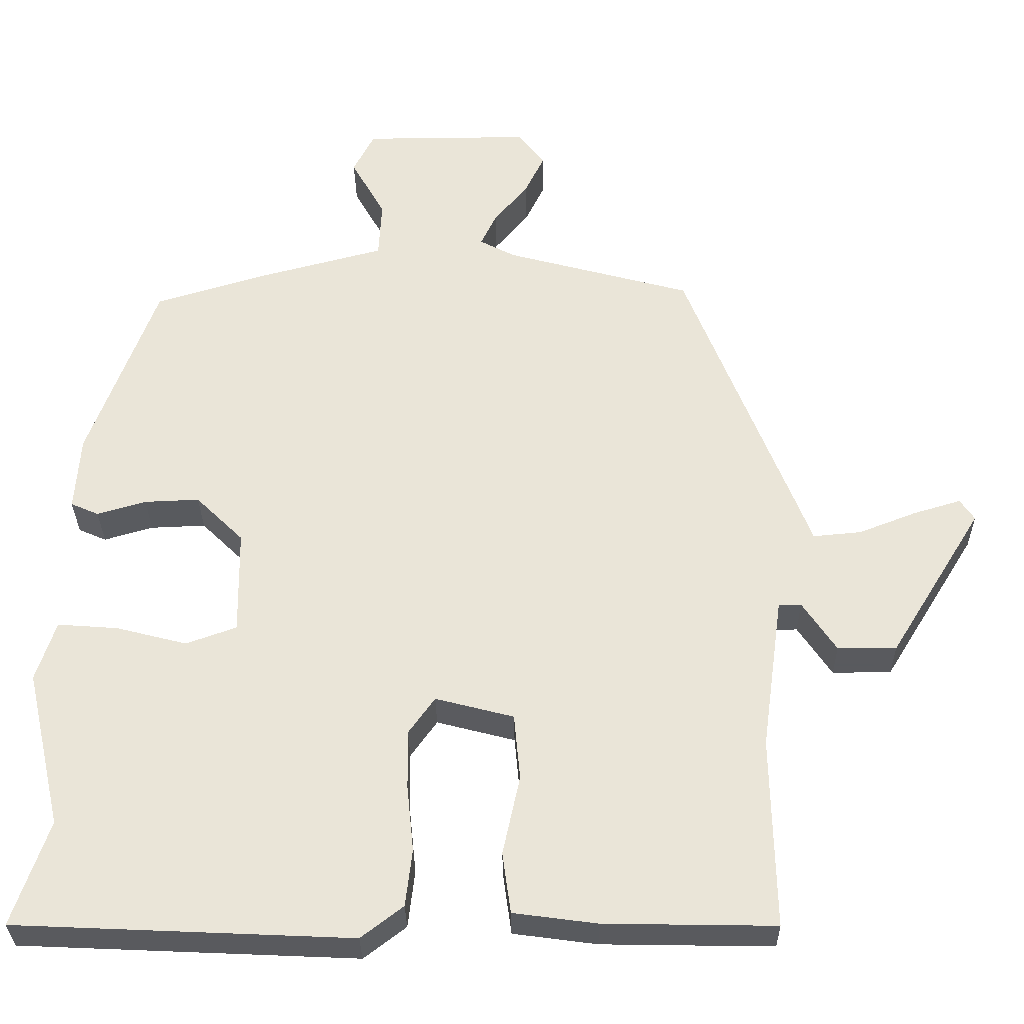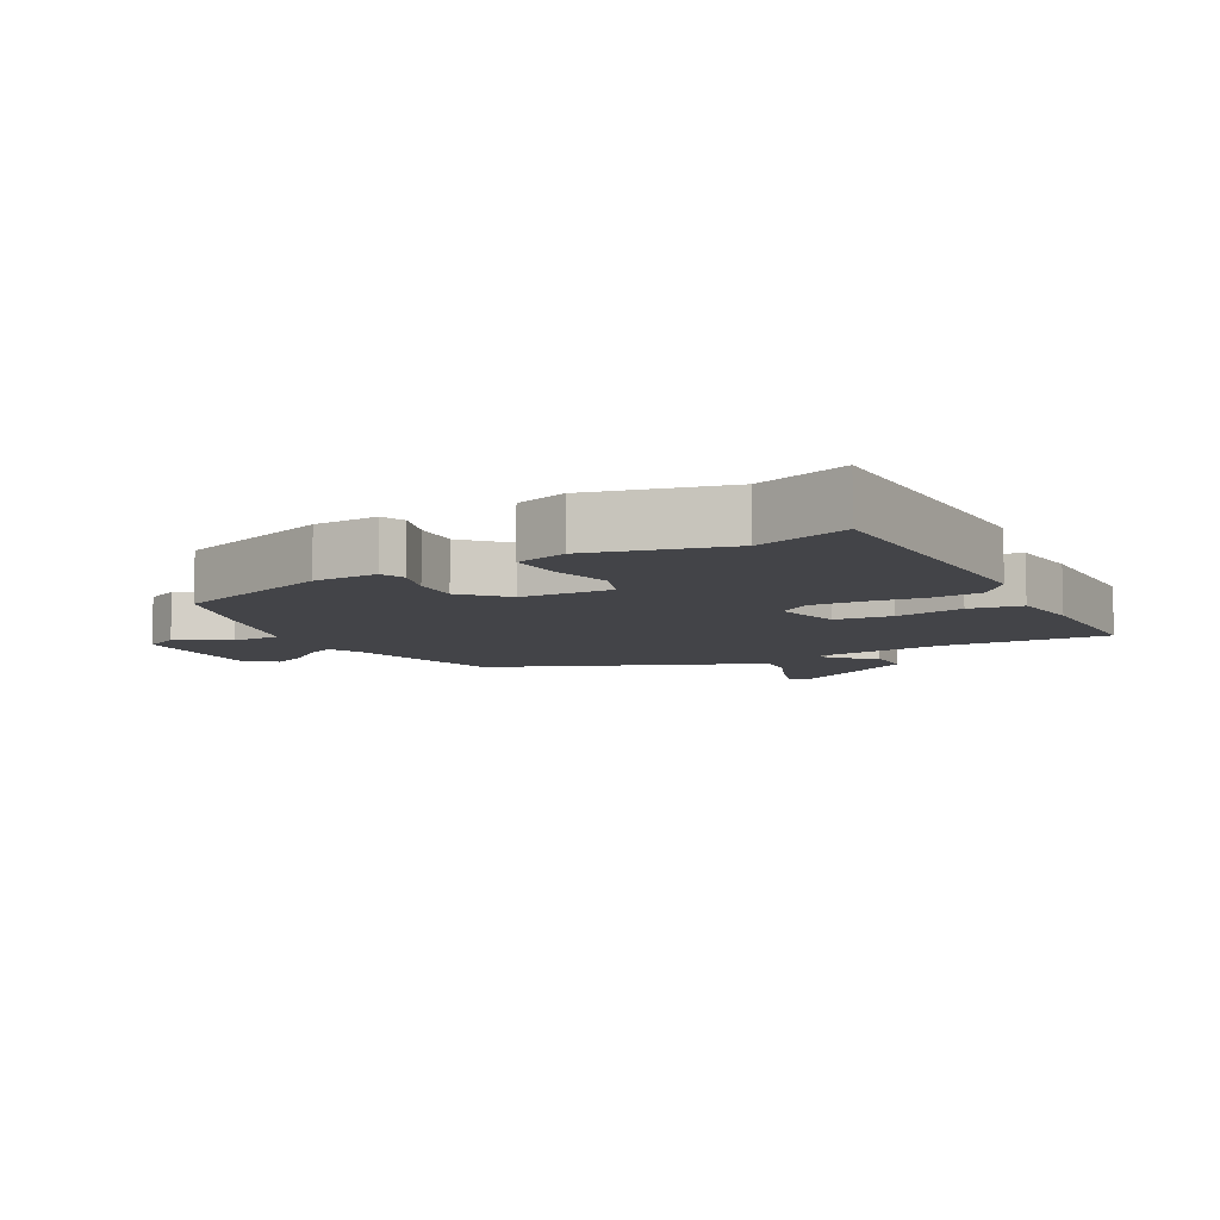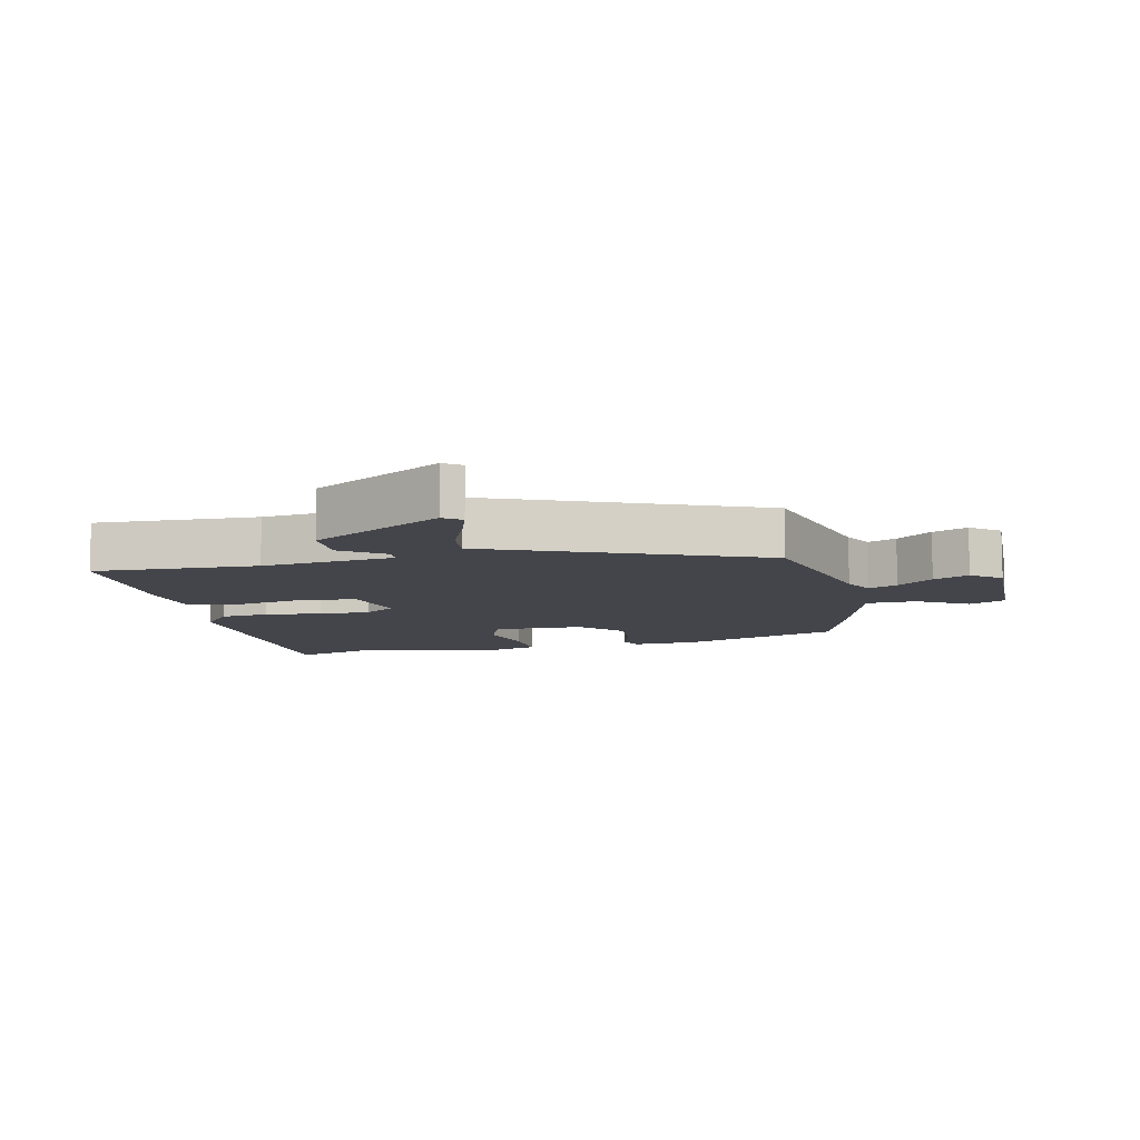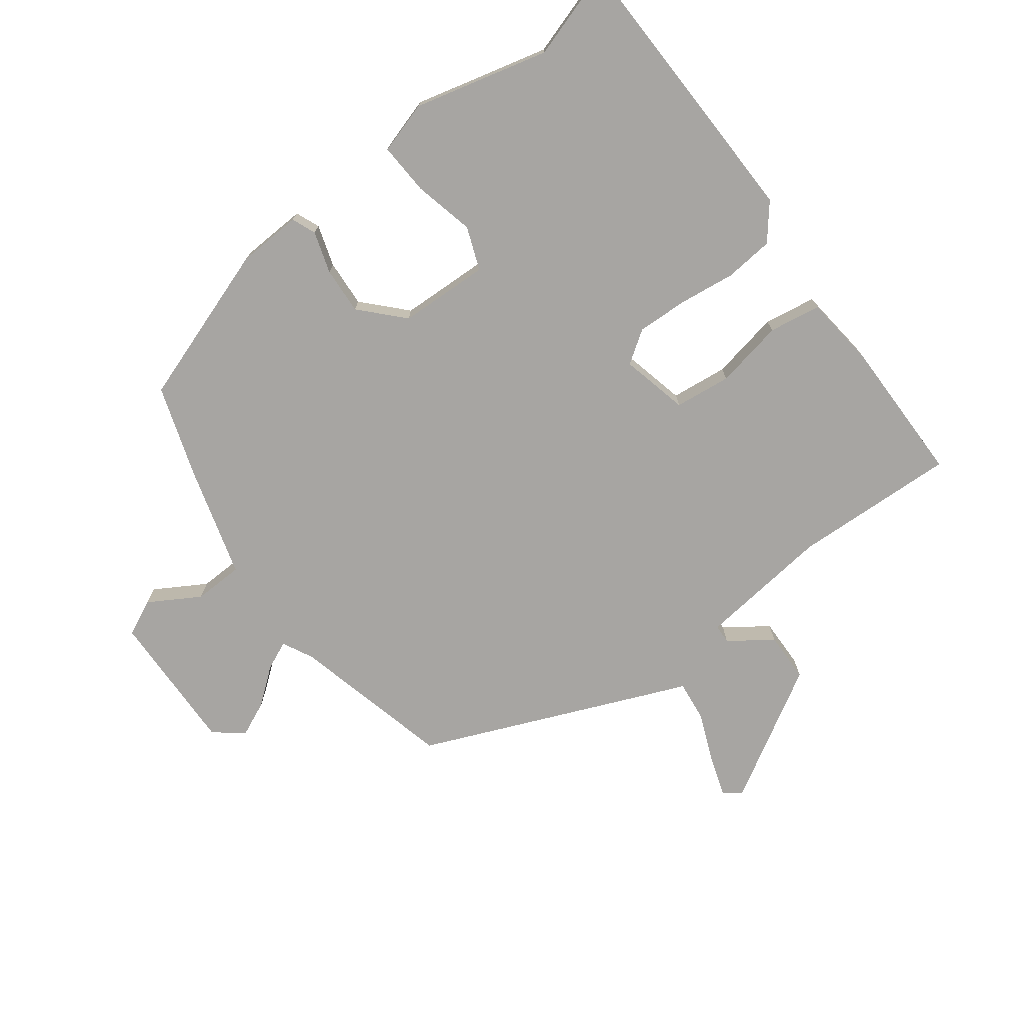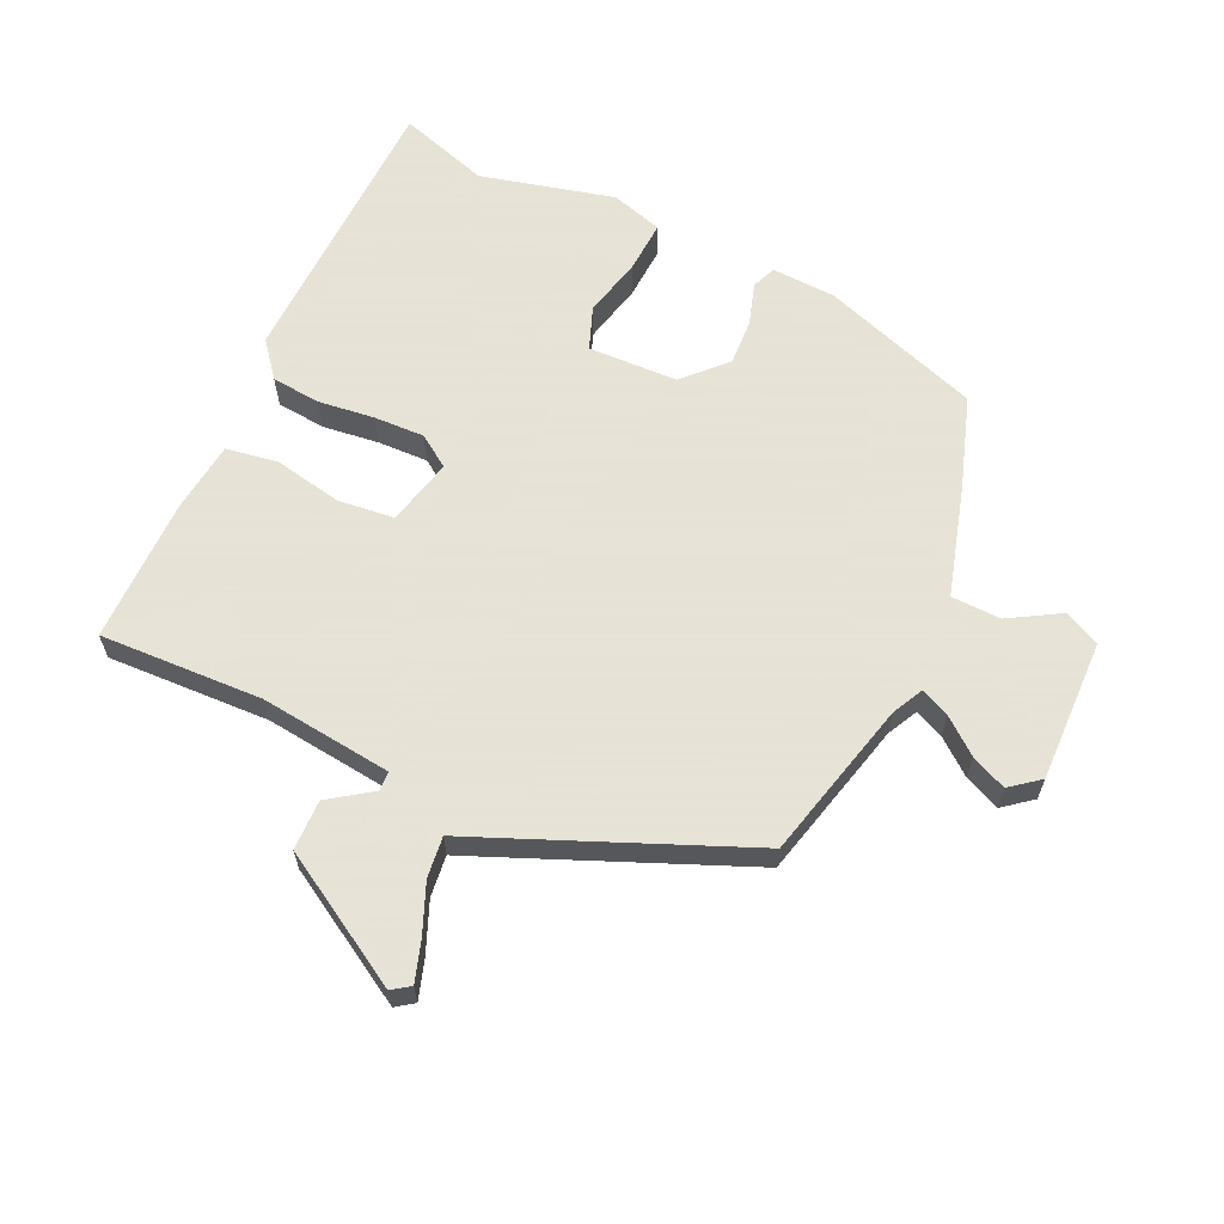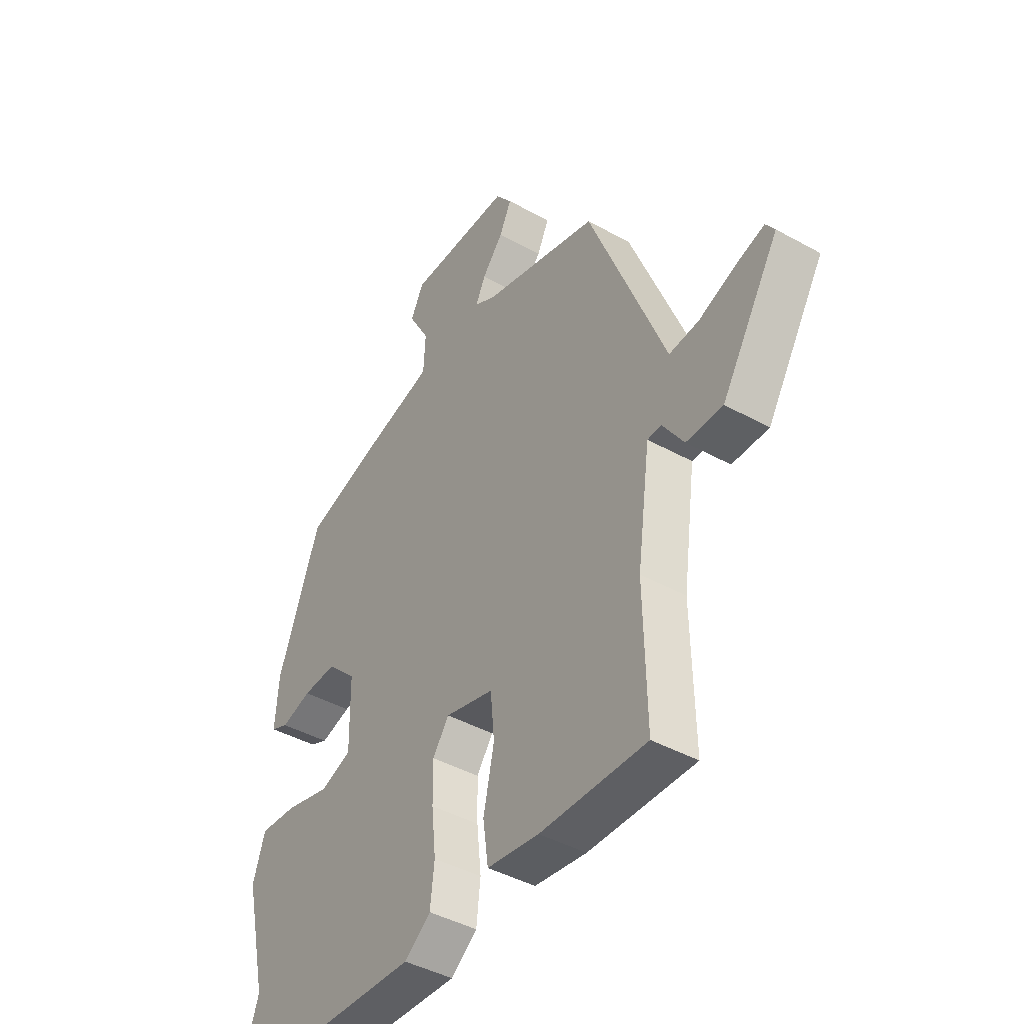
<metadata>
{"format":"obj","ext":"obj","renderer":"f3d","projection":"perspective","resolution":1024,"background":"white","views":[{"elev":-31.2,"azim":-179.3,"up":"+Z"},{"elev":-8.2,"azim":117.4,"up":"+Y"},{"elev":-9.3,"azim":-78.4,"up":"+Y"},{"elev":-73.9,"azim":125.6,"up":"+Y"},{"elev":62.8,"azim":-66.2,"up":"+Y"},{"elev":-42.7,"azim":-123.6,"up":"+Z"}]}
</metadata>
<code>
v -0.473 0.07 -0.51
v -0.468 0.07 -0.256
v -0.496 0.07 -0.051
v -0.526 0.07 -0.05
v -0.571 0.07 -0.117
v -0.649 0.07 -0.117
v -0.773 0.07 0.084
v -0.754 0.07 0.112
v -0.691 0.07 0.093
v -0.614 0.07 0.063
v -0.55 0.07 0.057
v -0.529 0.07 0.111
v -0.386 0.07 0.474
v -0.138 0.07 0.541
v -0.091 0.07 0.566
v -0.112 0.07 0.61
v -0.157 0.07 0.664
v -0.183 0.07 0.718
v -0.148 0.07 0.764
v 0.074 0.07 0.763
v 0.102 0.07 0.708
v 0.057 0.07 0.628
v 0.061 0.07 0.551
v 0.234 0.07 0.505
v 0.377 0.07 0.461
v 0.467 0.07 0.216
v 0.474 0.07 0.116
v 0.437 0.07 0.1
v 0.372 0.07 0.119
v 0.299 0.07 0.122
v 0.236 0.07 0.06
v 0.234 0.07 -0.08
v 0.301 0.07 -0.104
v 0.395 0.07 -0.08
v 0.475 0.07 -0.074
v 0.501 0.07 -0.154
v 0.453 0.07 -0.364
v 0.501 0.07 -0.504
v 0.055 0.07 -0.524
v -0.001 0.07 -0.481
v -0.01 0.07 -0.405
v -0.001 0.07 -0.317
v 0 0.07 -0.238
v -0.035 0.07 -0.189
v -0.139 0.07 -0.216
v -0.147 0.07 -0.304
v -0.124 0.07 -0.41
v -0.135 0.07 -0.491
v -0.246 0.07 -0.506
v -0.473 0 -0.51
v -0.468 0 -0.256
v -0.496 0 -0.051
v -0.526 0 -0.05
v -0.571 0 -0.117
v -0.649 0 -0.117
v -0.773 0 0.084
v -0.754 0 0.112
v -0.691 0 0.093
v -0.614 0 0.063
v -0.55 0 0.057
v -0.529 0 0.111
v -0.386 0 0.474
v -0.138 0 0.541
v -0.091 0 0.566
v -0.112 0 0.61
v -0.157 0 0.664
v -0.183 0 0.718
v -0.148 0 0.764
v 0.074 0 0.763
v 0.102 0 0.708
v 0.057 0 0.628
v 0.061 0 0.551
v 0.234 0 0.505
v 0.377 0 0.461
v 0.467 0 0.216
v 0.474 0 0.116
v 0.437 0 0.1
v 0.372 0 0.119
v 0.299 0 0.122
v 0.236 0 0.06
v 0.234 0 -0.08
v 0.301 0 -0.104
v 0.395 0 -0.08
v 0.475 0 -0.074
v 0.501 0 -0.154
v 0.453 0 -0.364
v 0.501 0 -0.504
v 0.055 0 -0.524
v -0.001 0 -0.481
v -0.01 0 -0.405
v -0.001 0 -0.317
v 0 0 -0.238
v -0.035 0 -0.189
v -0.139 0 -0.216
v -0.147 0 -0.304
v -0.124 0 -0.41
v -0.135 0 -0.491
v -0.246 0 -0.506
f 46 47 48 49
f 45 46 49 1
f 39 40 41 42
f 37 38 39 42
f 37 42 43
f 36 37 43 44
f 33 34 35 36
f 26 27 28 29
f 26 29 30
f 23 24 25 26
f 23 26 30
f 19 20 21 22
f 19 22 23
f 16 17 18 19
f 15 16 19 23
f 14 15 23 30
f 11 12 13 14
f 7 8 9 10
f 5 6 7 10
f 4 5 10 11
f 3 4 11 14
f 45 1 2
f 44 45 2 3
f 33 36 44 3
f 3 14 30 31
f 3 31 32
f 3 32 33
f 98 97 96 95
f 50 98 95 94
f 91 90 89 88
f 91 88 87 86
f 92 91 86
f 93 92 86 85
f 85 84 83 82
f 78 77 76 75
f 79 78 75
f 75 74 73 72
f 79 75 72
f 71 70 69 68
f 72 71 68
f 68 67 66 65
f 72 68 65 64
f 79 72 64 63
f 63 62 61 60
f 59 58 57 56
f 59 56 55 54
f 60 59 54 53
f 63 60 53 52
f 51 50 94
f 52 51 94 93
f 52 93 85 82
f 80 79 63 52
f 81 80 52
f 82 81 52
f 1 50 51 2
f 2 51 52 3
f 3 52 53 4
f 4 53 54 5
f 5 54 55 6
f 6 55 56 7
f 7 56 57 8
f 8 57 58 9
f 9 58 59 10
f 10 59 60 11
f 11 60 61 12
f 12 61 62 13
f 13 62 63 14
f 14 63 64 15
f 15 64 65 16
f 16 65 66 17
f 17 66 67 18
f 18 67 68 19
f 19 68 69 20
f 20 69 70 21
f 21 70 71 22
f 22 71 72 23
f 23 72 73 24
f 24 73 74 25
f 25 74 75 26
f 26 75 76 27
f 27 76 77 28
f 28 77 78 29
f 29 78 79 30
f 30 79 80 31
f 31 80 81 32
f 32 81 82 33
f 33 82 83 34
f 34 83 84 35
f 35 84 85 36
f 36 85 86 37
f 37 86 87 38
f 38 87 88 39
f 39 88 89 40
f 40 89 90 41
f 41 90 91 42
f 42 91 92 43
f 43 92 93 44
f 44 93 94 45
f 45 94 95 46
f 46 95 96 47
f 47 96 97 48
f 48 97 98 49
f 49 98 50 1

</code>
